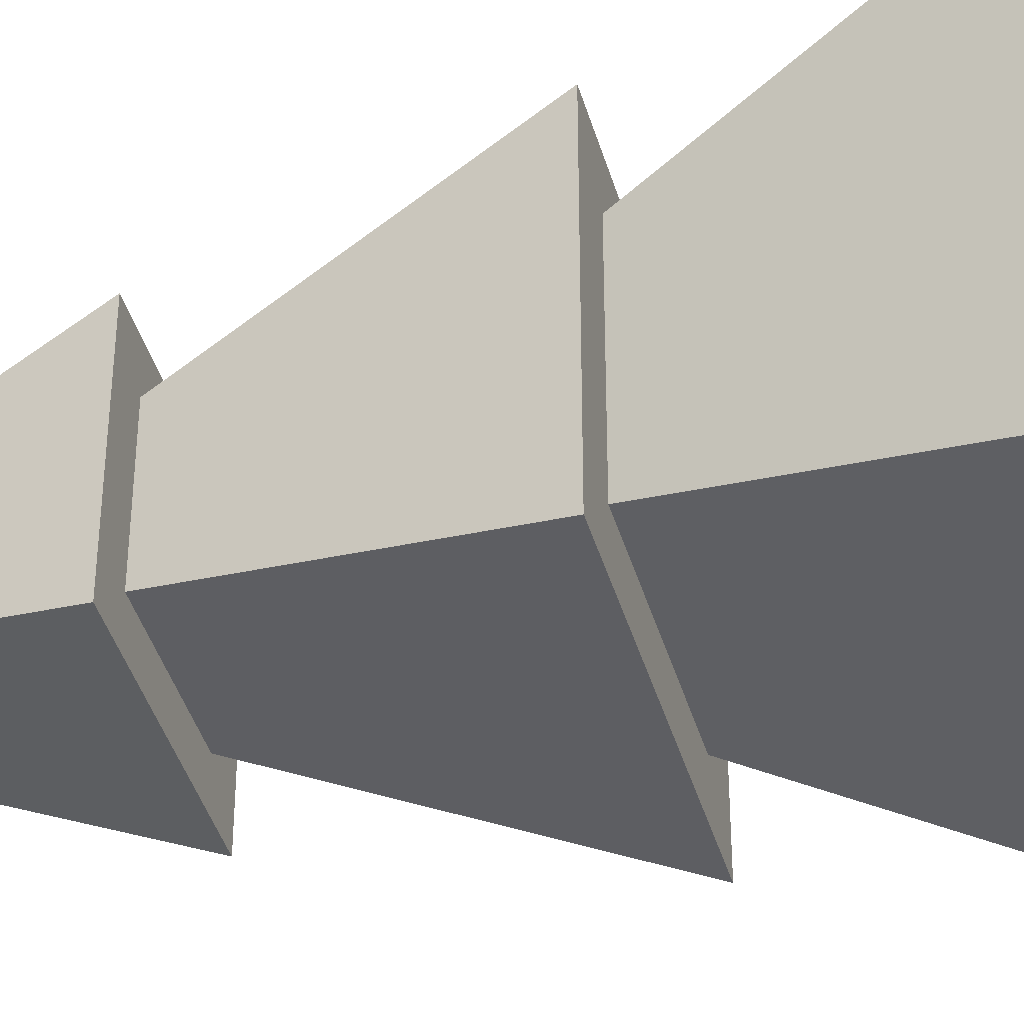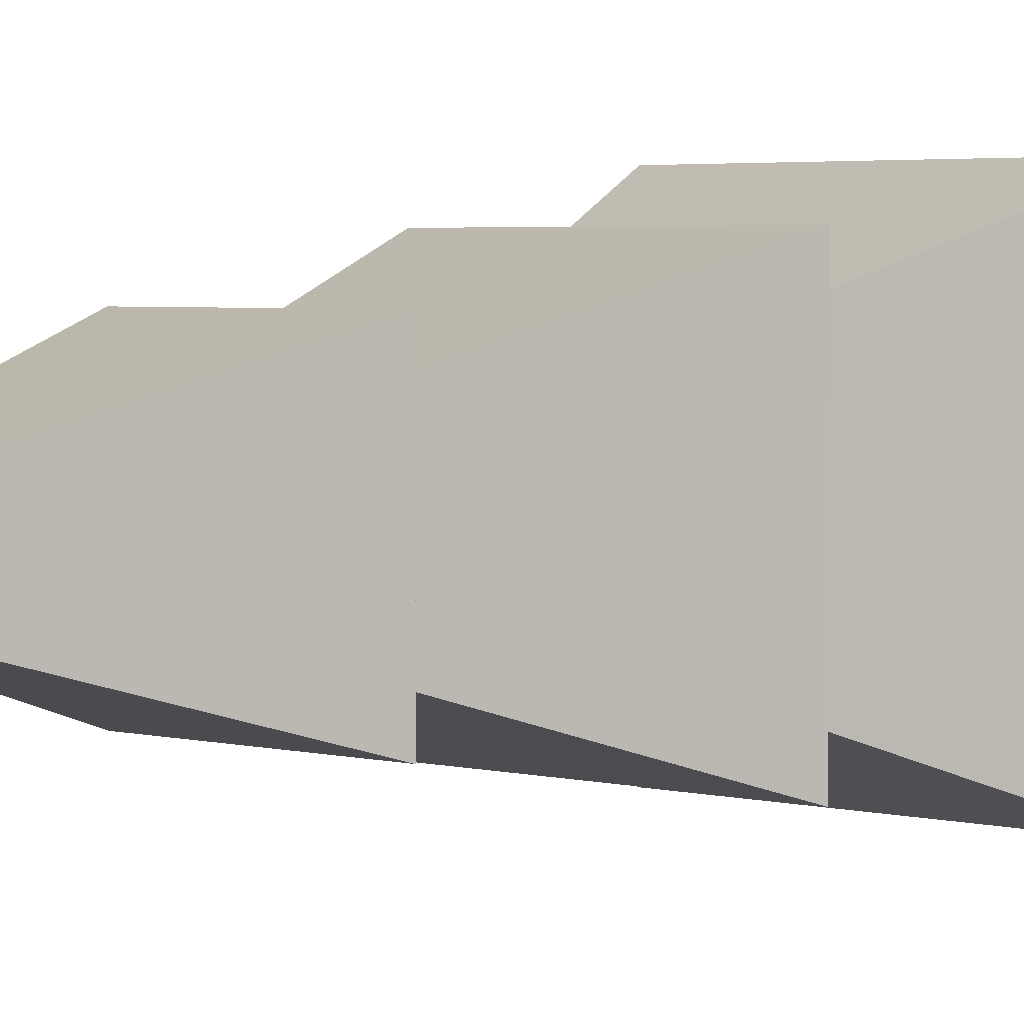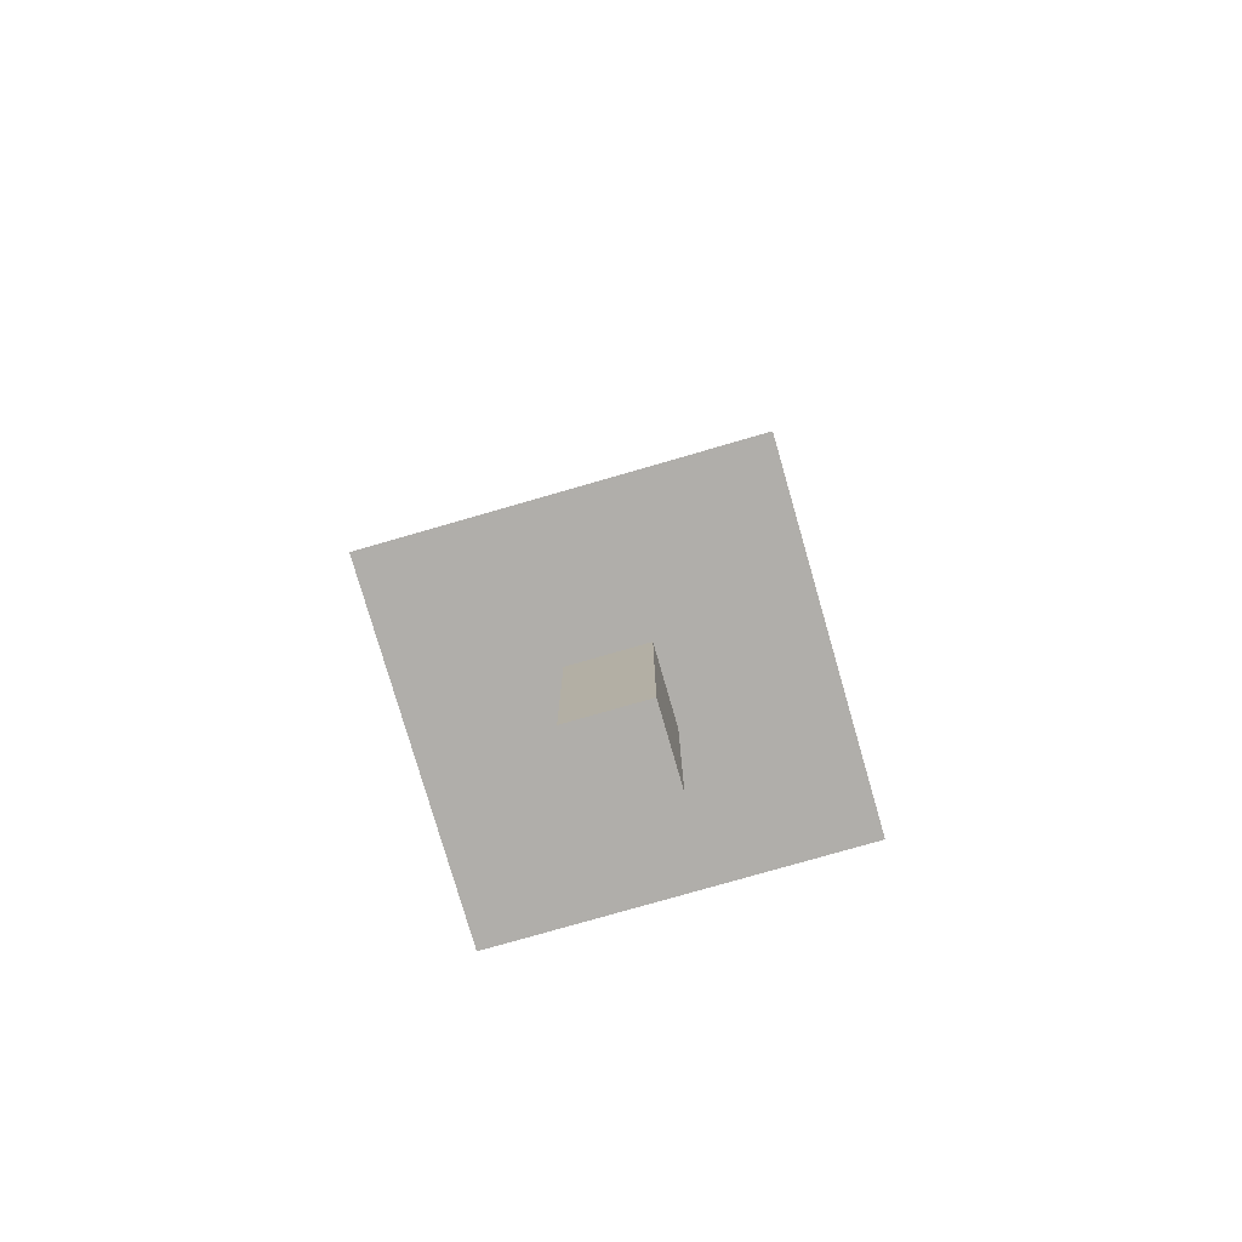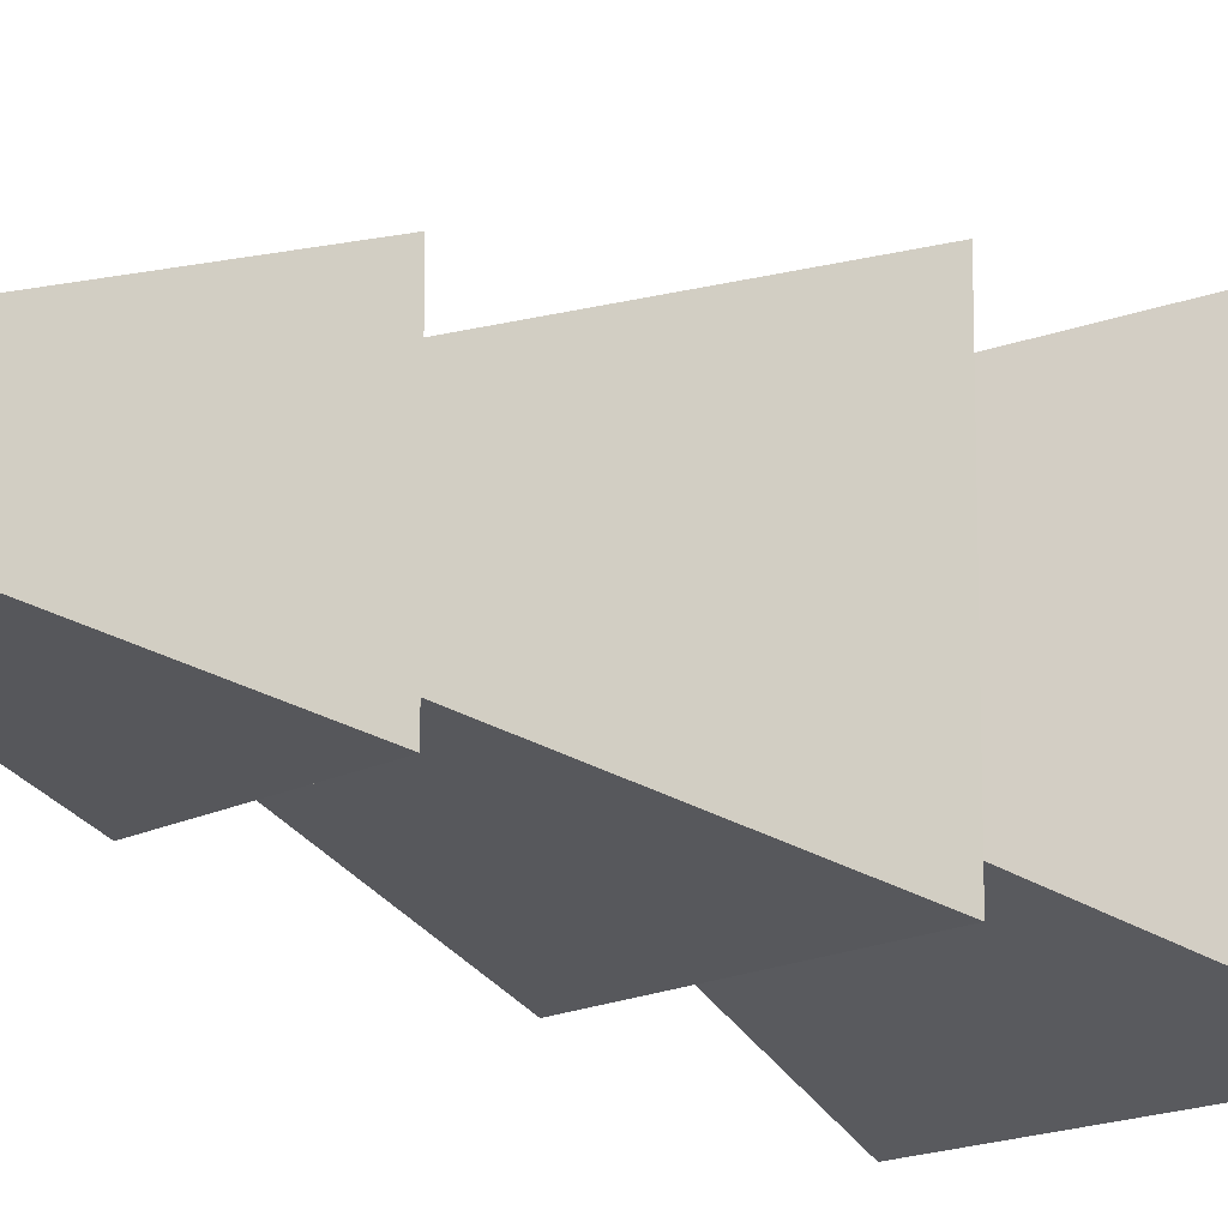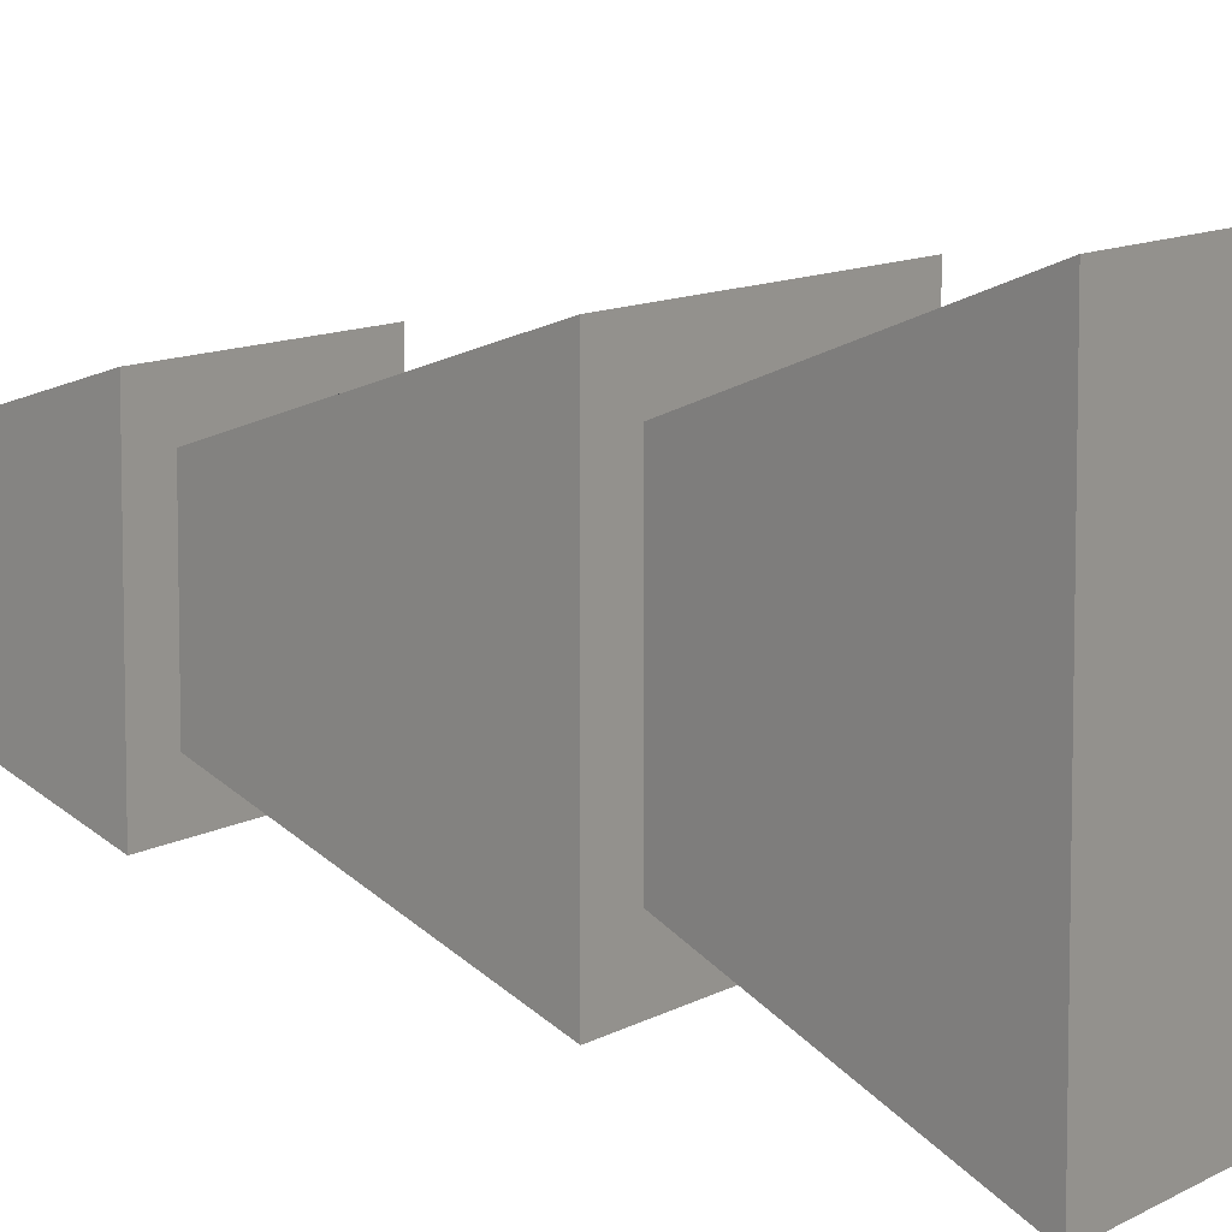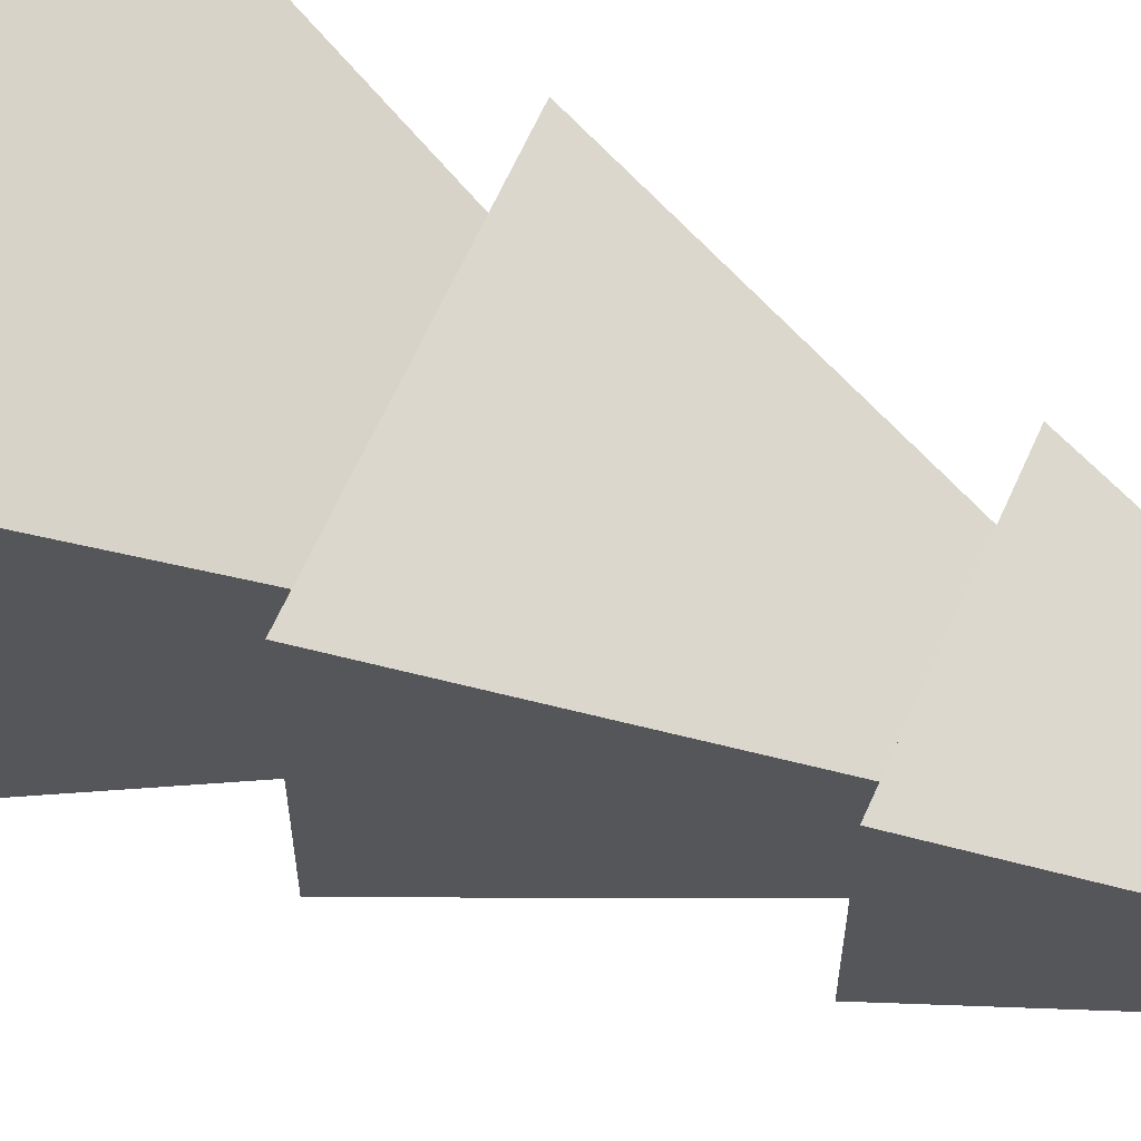
<metadata>
{"format":"obj","ext":"obj","renderer":"f3d","projection":"perspective","resolution":1024,"background":"white","views":[{"elev":-41.9,"azim":-74.2,"up":"+Z"},{"elev":3.3,"azim":-137.5,"up":"+Z"},{"elev":-77.9,"azim":-163.9,"up":"+Y"},{"elev":-14.4,"azim":-129.0,"up":"+Z"},{"elev":9.4,"azim":-57.7,"up":"+Z"},{"elev":64.3,"azim":114.1,"up":"+Z"}]}
</metadata>
<code>
g default
v -0.3127 0 0.3127
v 0.3127 0 0.3127
v -0.3127 1.531 0.3127
v 0.3127 1.531 0.3127
v -0.3127 1.531 -0.3127
v 0.3127 1.531 -0.3127
v -0.3127 0 -0.3127
v 0.3127 0 -0.3127
v -1.457 1.531 1.457
v 1.457 1.531 1.457
v 1.457 1.531 -1.457
v -1.457 1.531 -1.457
v -0.7806 3.403 0.7806
v 0.7806 3.403 0.7806
v 0.7806 3.403 -0.7806
v -0.7806 3.403 -0.7806
v -1.153 3.403 1.153
v 1.153 3.403 1.153
v 1.153 3.403 -1.153
v -1.153 3.403 -1.153
v -0.5263 5.431 0.5263
v 0.5263 5.431 0.5263
v 0.5263 5.431 -0.5263
v -0.5263 5.431 -0.5263
v -0.8329 5.431 0.8329
v 0.8329 5.431 0.8329
v 0.8329 5.431 -0.8329
v -0.8329 5.431 -0.8329
v -0.0971 8 0.0971
v 0.0971 8 0.0971
v 0.0971 8 -0.0971
v -0.0971 8 -0.0971
g SM_Env_Tree_01:Mesh
f 1 2 3
f 3 2 4
f 29 30 32
f 32 30 31
f 5 6 7
f 7 6 8
f 7 8 1
f 1 8 2
f 2 8 4
f 4 8 6
f 7 1 5
f 5 1 3
f 3 4 9
f 9 4 10
f 4 6 10
f 10 6 11
f 6 5 11
f 11 5 12
f 5 3 12
f 12 3 9
f 9 10 13
f 13 10 14
f 10 11 14
f 14 11 15
f 11 12 15
f 15 12 16
f 12 9 16
f 16 9 13
f 13 14 17
f 17 14 18
f 14 15 18
f 18 15 19
f 15 16 19
f 19 16 20
f 16 13 20
f 20 13 17
f 17 18 21
f 21 18 22
f 18 19 22
f 22 19 23
f 19 20 23
f 23 20 24
f 20 17 24
f 24 17 21
f 21 22 25
f 25 22 26
f 22 23 26
f 26 23 27
f 23 24 27
f 27 24 28
f 24 21 28
f 28 21 25
f 30 29 26
f 25 26 29
f 31 30 27
f 26 27 30
f 32 31 28
f 27 28 31
f 29 32 25
f 28 25 32

</code>
